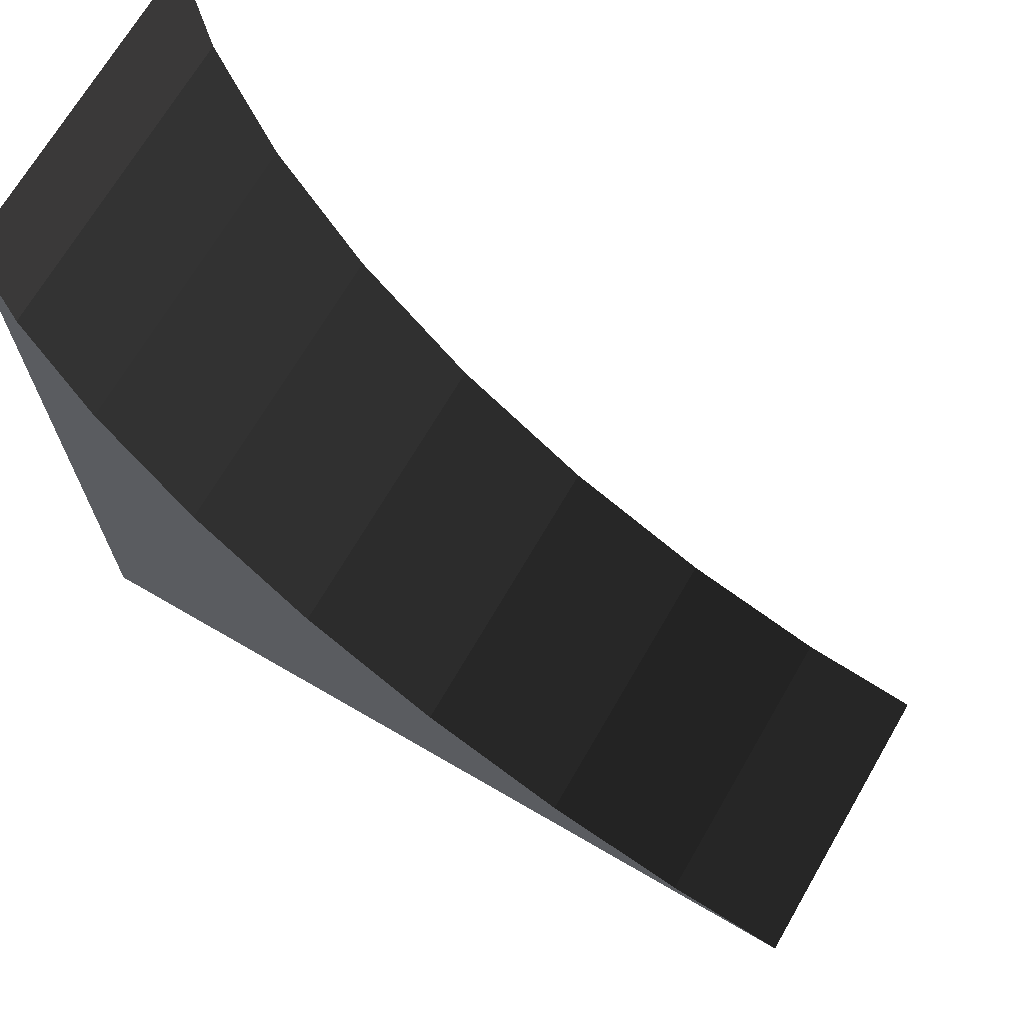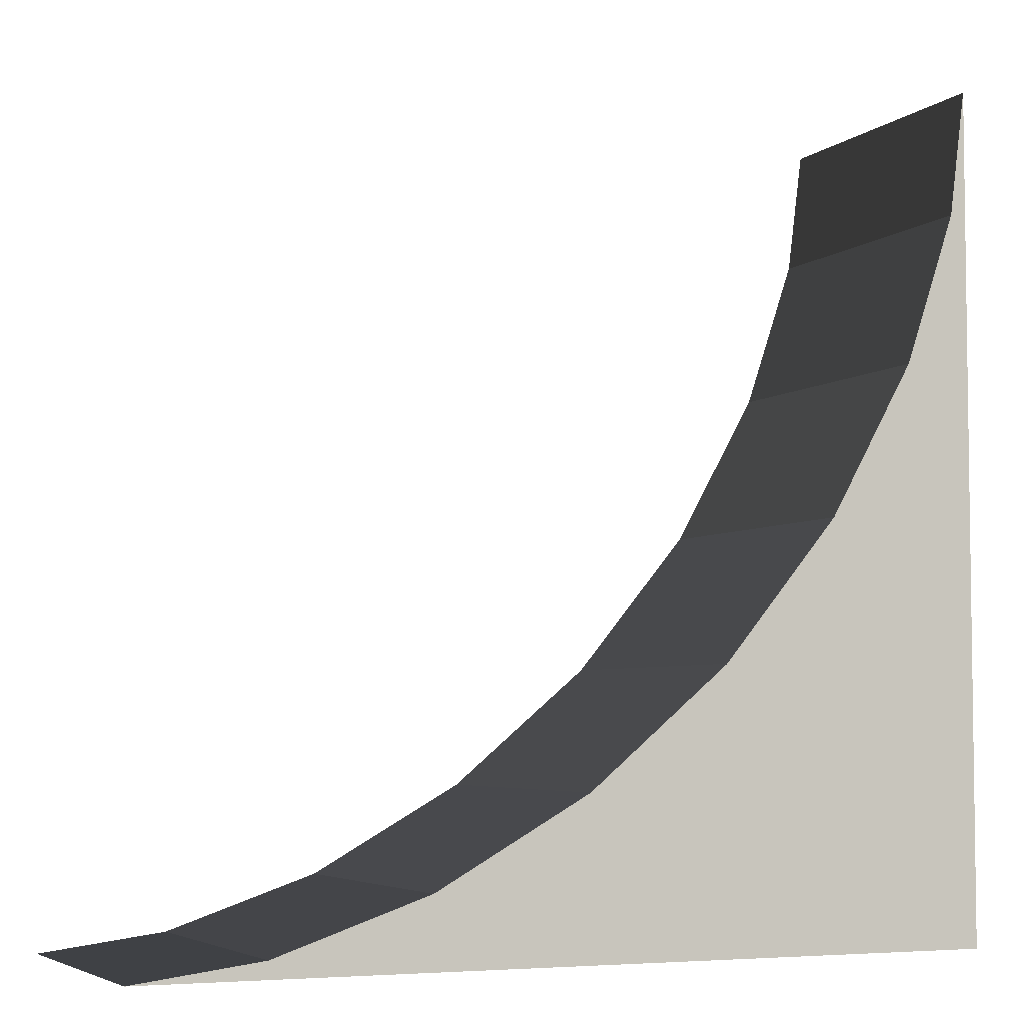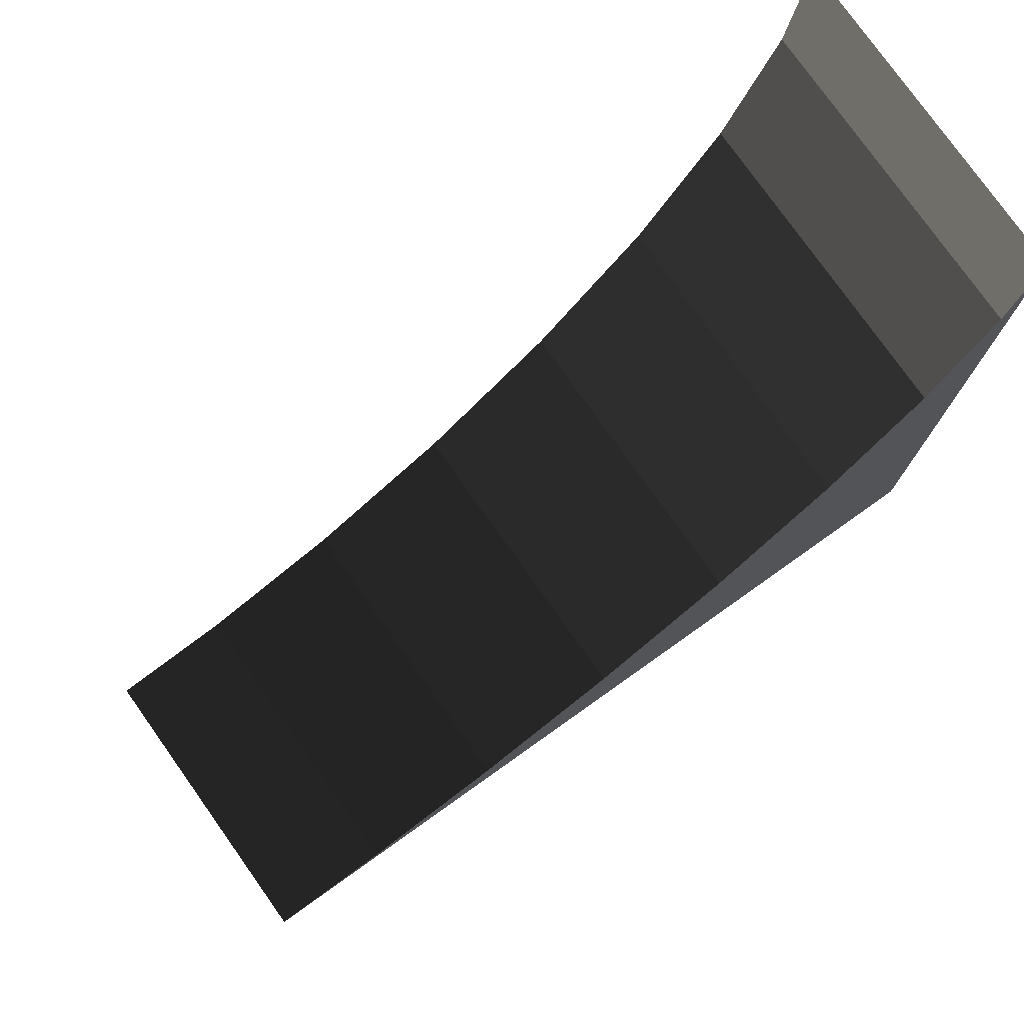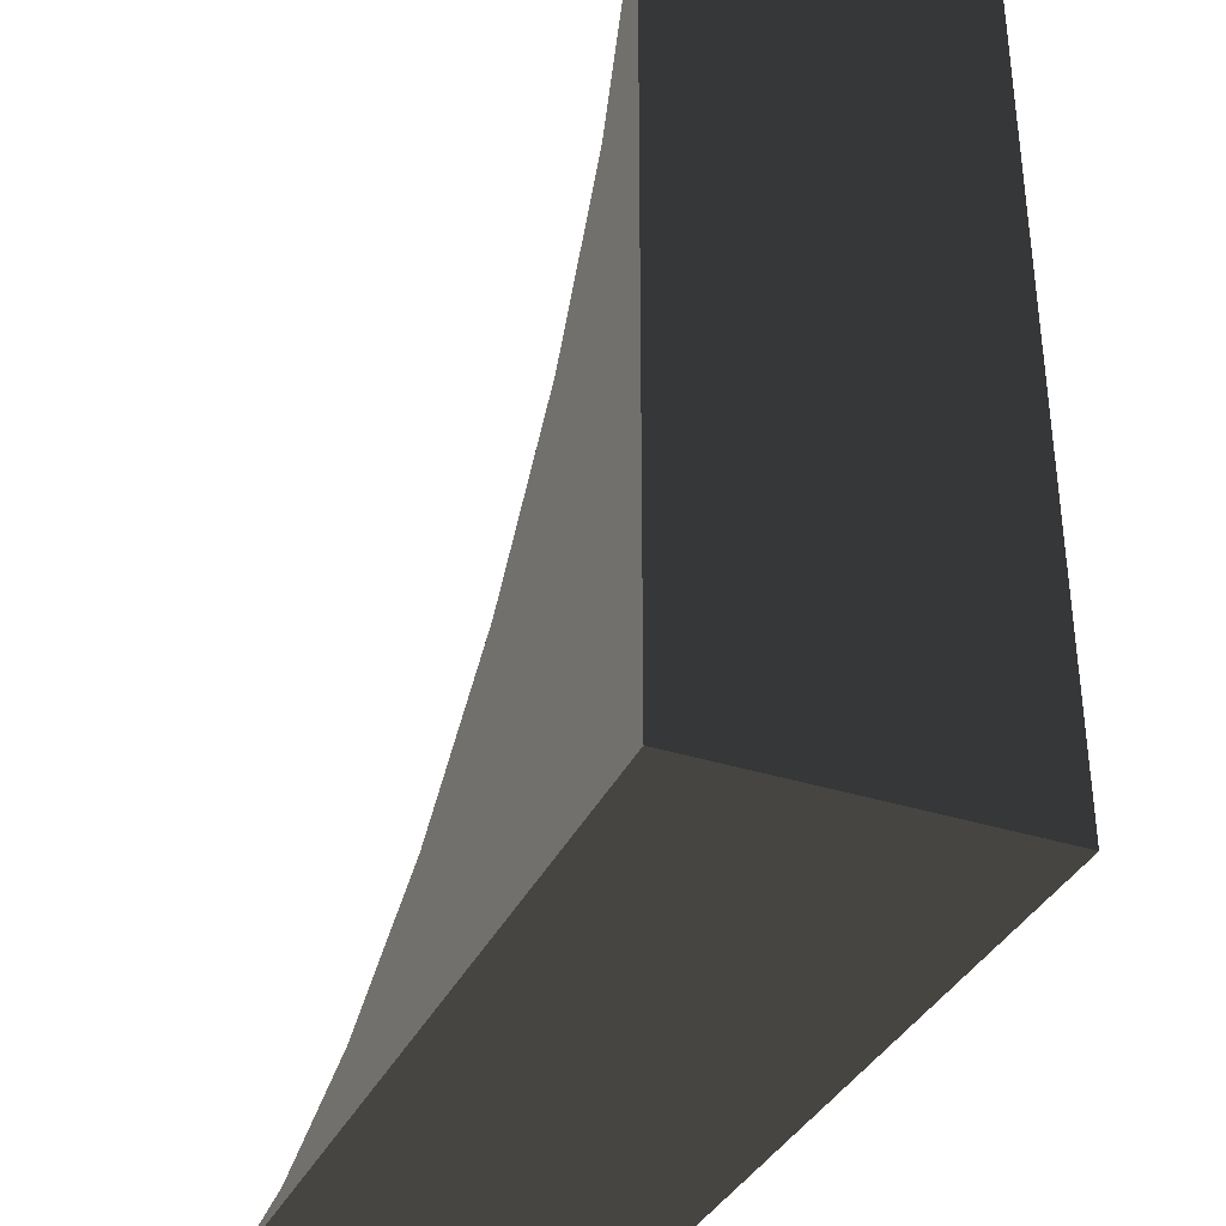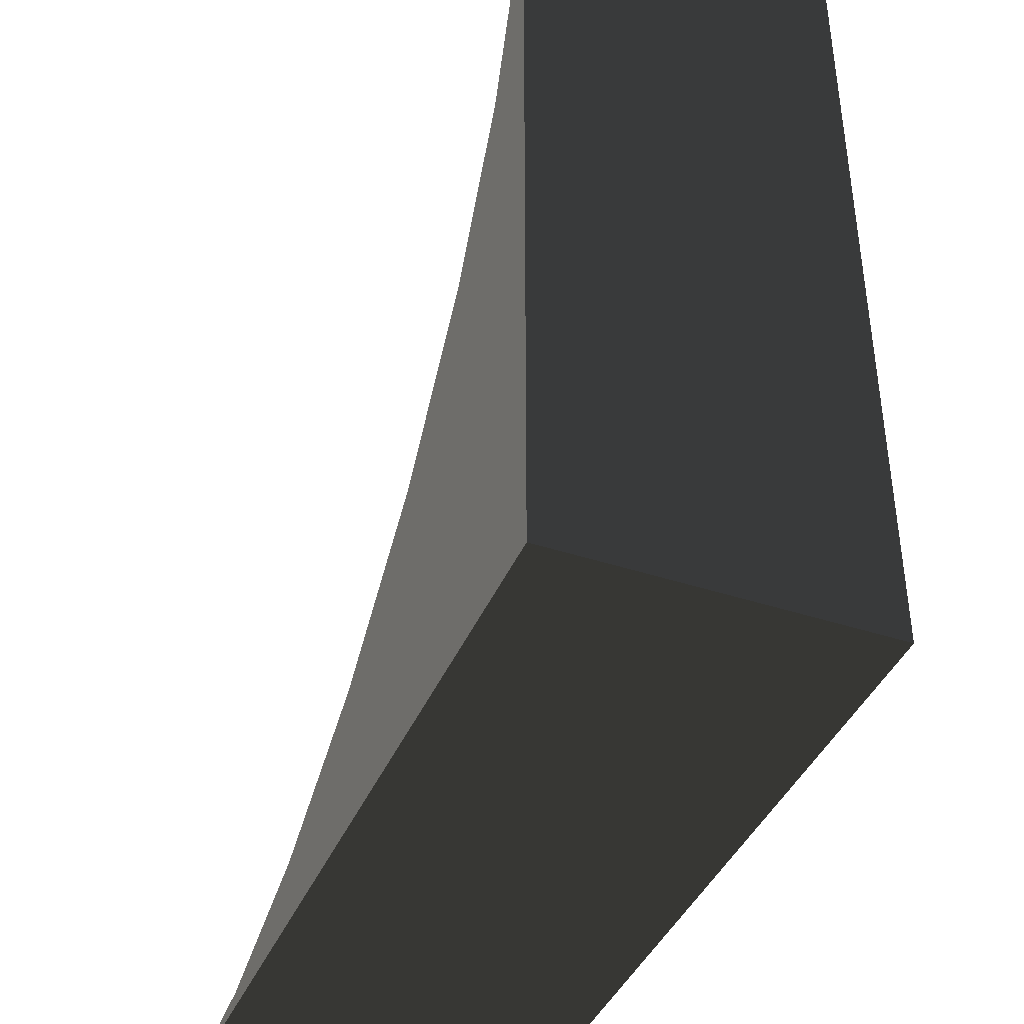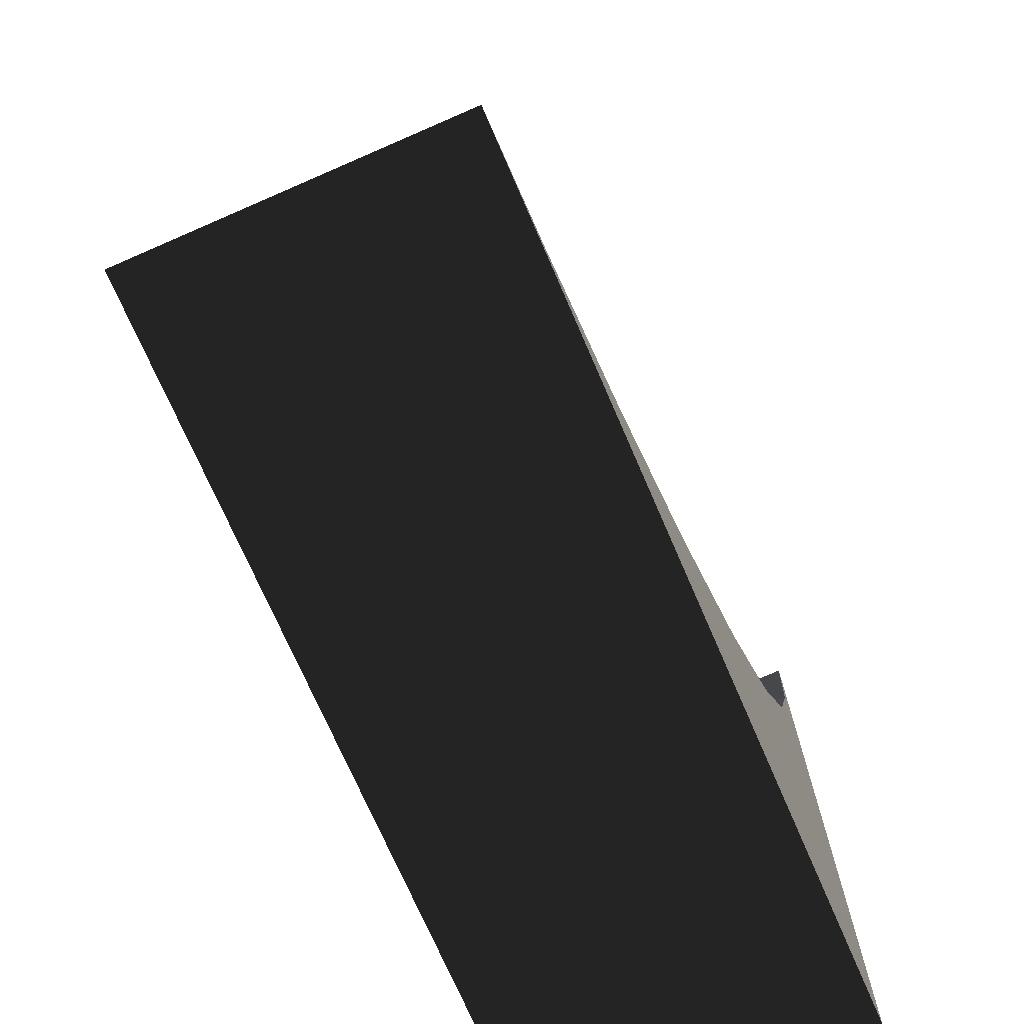
<metadata>
{"format":"obj","ext":"obj","renderer":"f3d","projection":"perspective","resolution":1024,"background":"white","views":[{"elev":69.8,"azim":-149.8,"up":"+Z"},{"elev":-4.9,"azim":-23.9,"up":"+Z"},{"elev":77.8,"azim":-35.4,"up":"+Z"},{"elev":-35.7,"azim":67.1,"up":"+Z"},{"elev":-41.1,"azim":68.1,"up":"+Z"},{"elev":-73.0,"azim":-66.5,"up":"+Z"}]}
</metadata>
<code>
v -1.203 0.25 -0.461
v -1.5 -0.5 -0.5
v -1.5 0.25 -0.5
v -1.203 -0.5 -0.461
v -0.844 0.25 -0.338
v -0.844 -0.5 -0.338
v -0.481 0.25 -0.133
v -0.481 -0.5 -0.133
v -0.146 0.25 0.146
v -0.146 -0.5 0.146
v 0.133 0.25 0.481
v 0.133 -0.5 0.481
v 0.338 0.25 0.844
v 0.338 -0.5 0.844
v 0.461 0.25 1.203
v 0.461 -0.5 1.203
v 0.5 0.25 1.5
v 0.5 -0.5 1.5
v 0.5 0.25 -0.5
v 0.5 -0.5 -0.5
g 1
f 19 20 3
f 2 3 20
g 2
f 17 18 19
f 20 19 18
g 3
f 3 2 1
f 4 1 2
f 1 4 5
f 6 5 4
f 5 6 7
f 8 7 6
f 7 8 9
f 10 9 8
f 9 10 11
f 12 11 10
f 11 12 13
f 14 13 12
f 13 14 15
f 16 15 14
f 15 16 17
f 18 17 16
g 4
f 19 3 1
g 5
f 19 3 1
f 19 1 5
f 19 5 7
f 19 7 9
f 19 9 11
f 19 11 13
f 19 13 15
f 19 15 17
g 6
f 2 20 4
f 4 20 6
f 6 20 8
f 8 20 10
f 10 20 12
f 12 20 14
f 14 20 16
f 16 20 18

</code>
